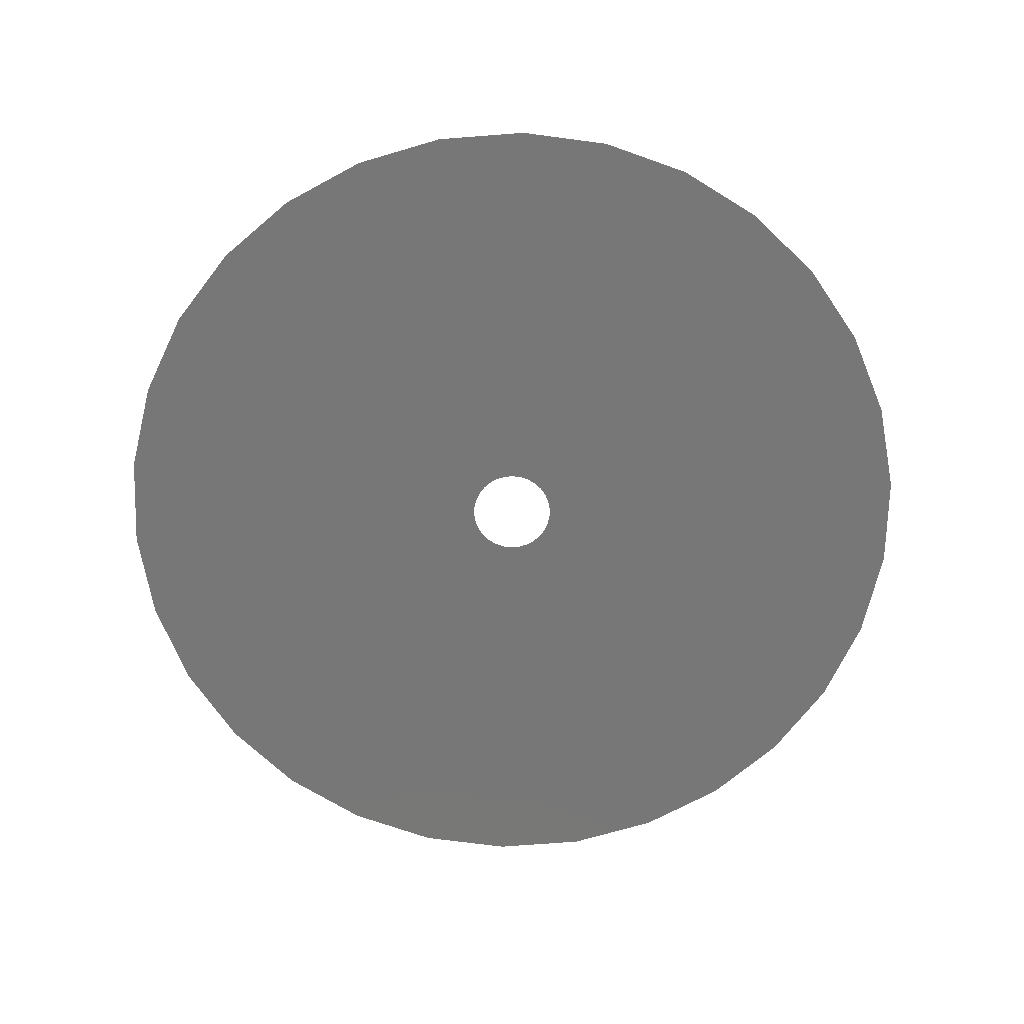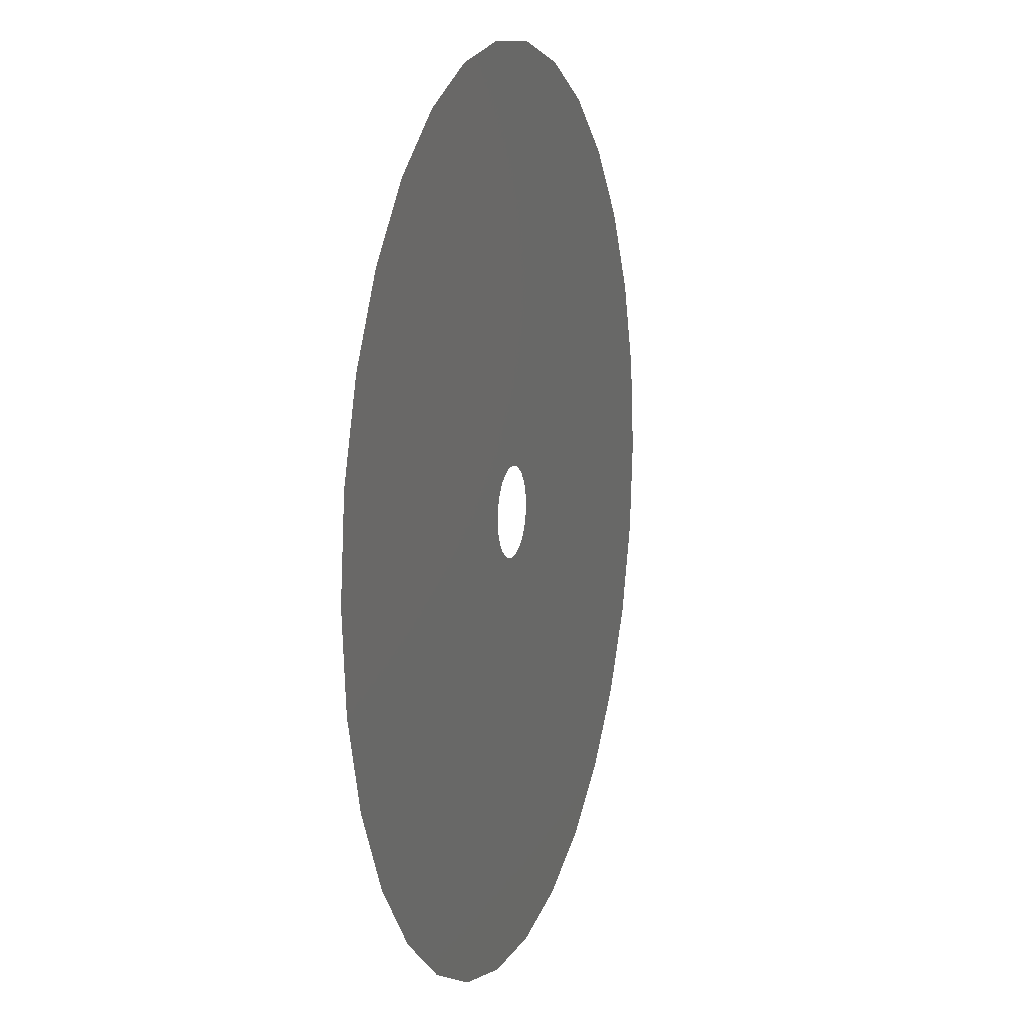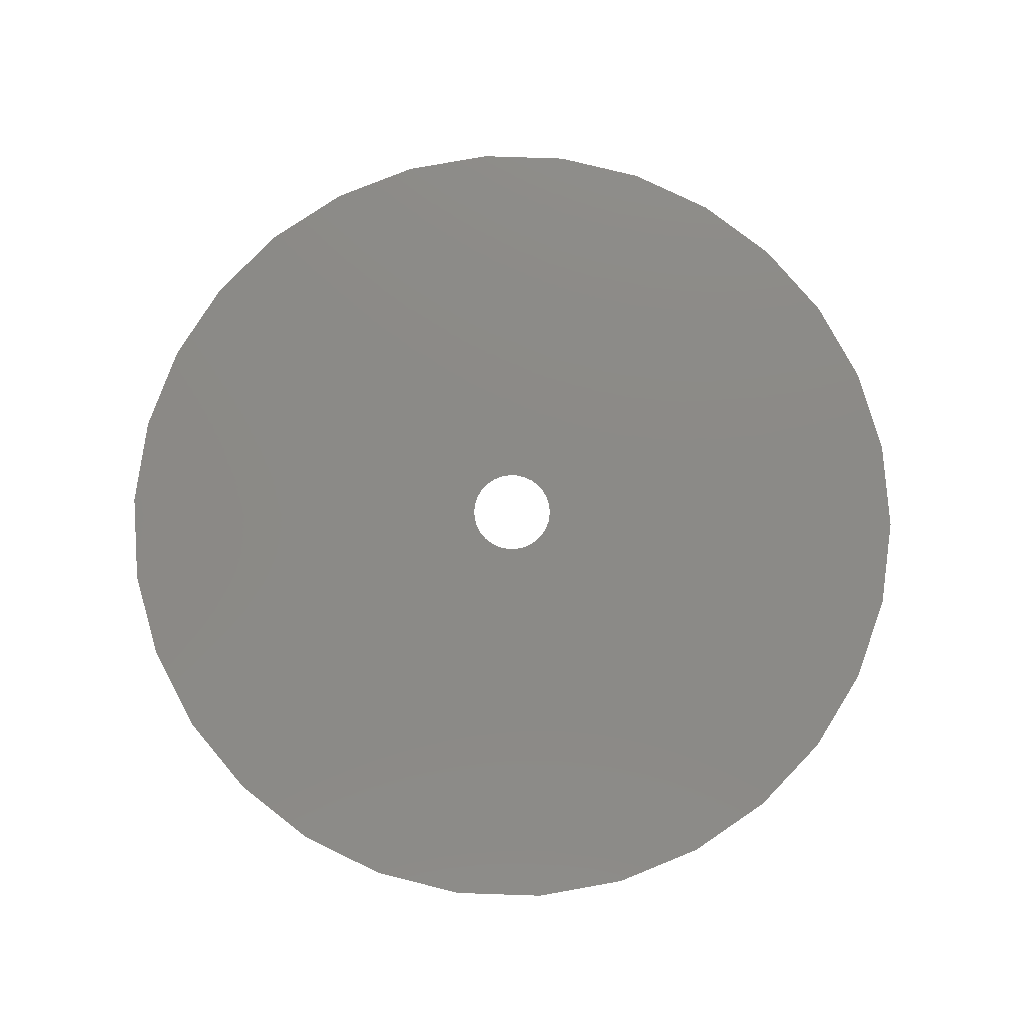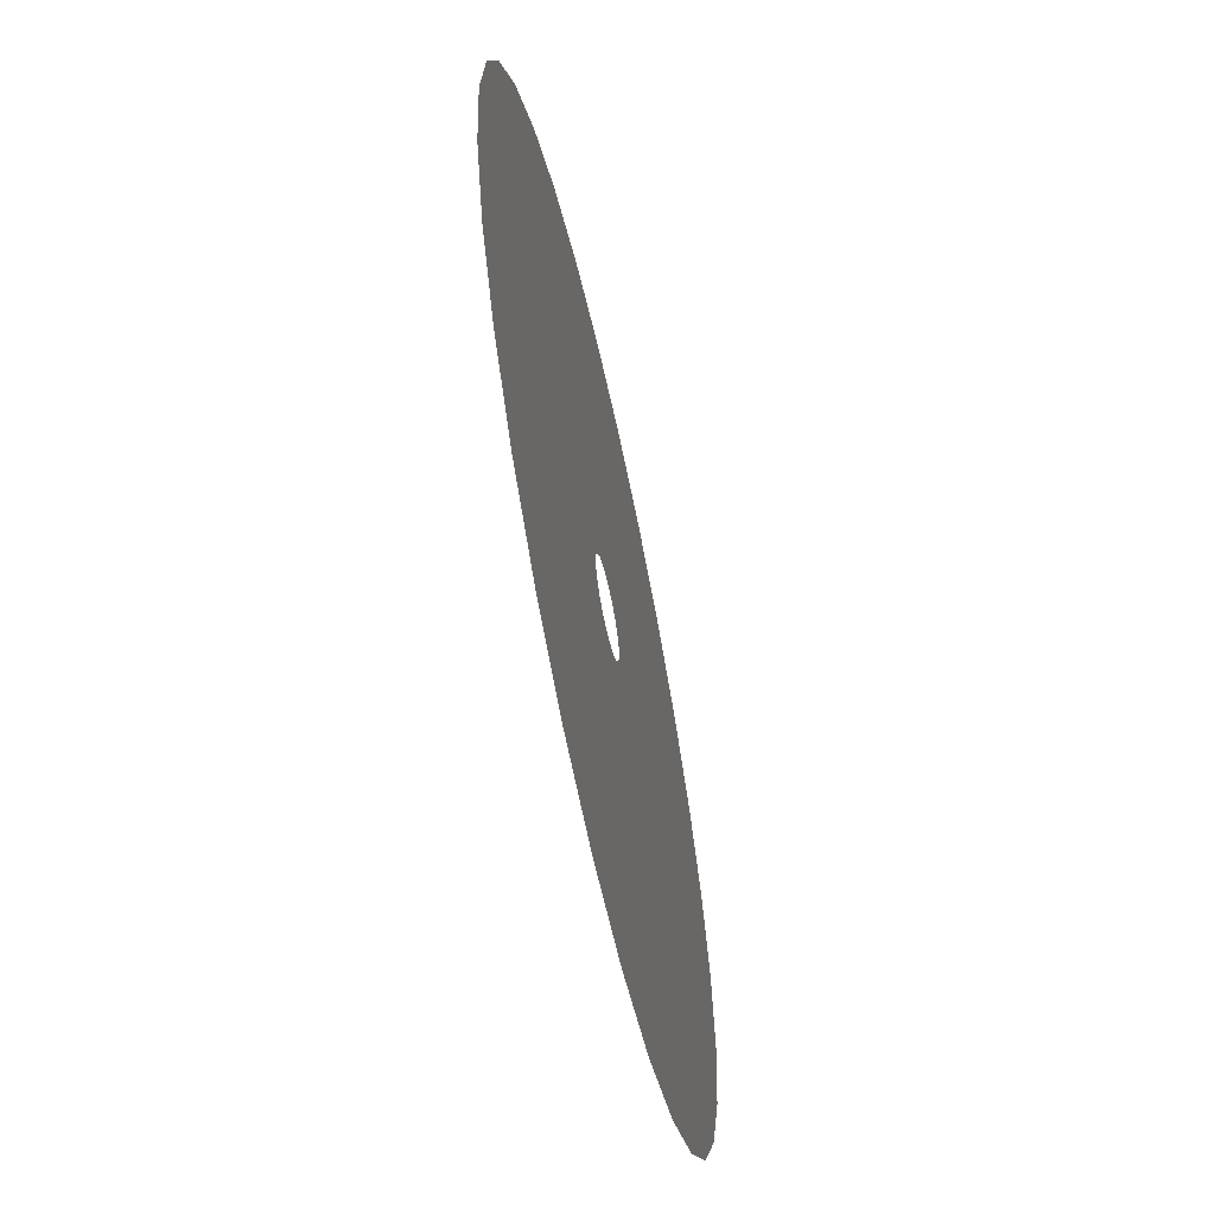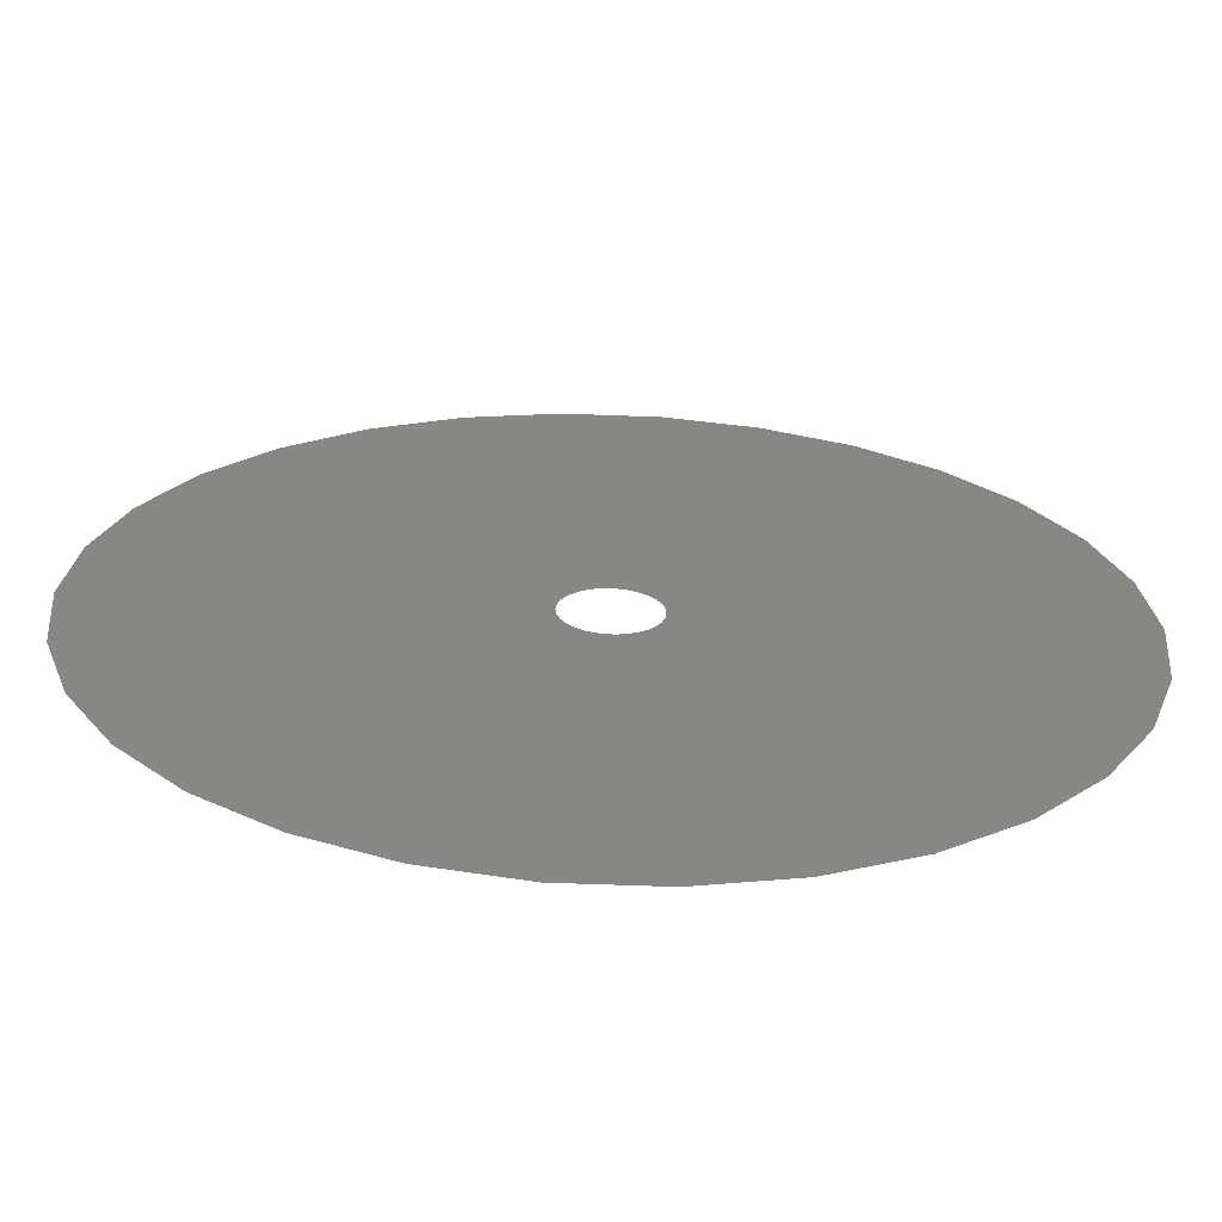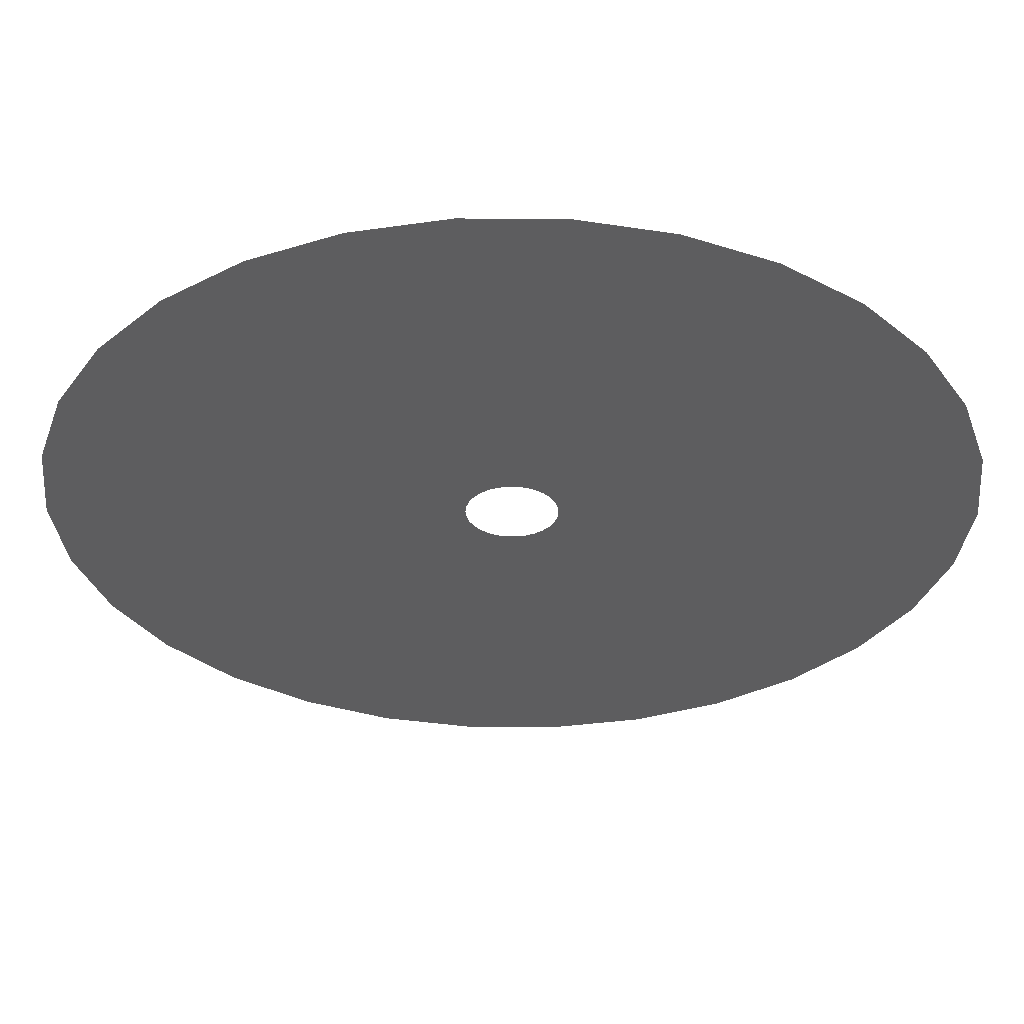
<metadata>
{"format":"stl","ext":"stl","renderer":"f3d","projection":"perspective","resolution":1024,"background":"white","views":[{"elev":-70.1,"azim":-115.6,"up":"+Z"},{"elev":10.2,"azim":-72.3,"up":"+Y"},{"elev":78.1,"azim":-154.1,"up":"+Z"},{"elev":-62.1,"azim":-77.7,"up":"+Y"},{"elev":-65.6,"azim":177.9,"up":"+Y"},{"elev":57.6,"azim":-179.7,"up":"+Y"}]}
</metadata>
<code>
# stl→obj: 60 verts, 60 faces
v 10 0 0
v 100 0 0
v 97.81 -20.79 0
v 9.781 -2.079 0
v 91.35 -40.67 0
v 97.81 20.79 0
v 9.135 -4.067 0
v 80.9 -58.78 0
v 9.781 2.079 0
v 8.09 -5.878 0
v 66.91 -74.31 0
v 91.35 40.67 0
v 6.691 -7.431 0
v 50 -86.6 0
v 9.135 4.067 0
v 5 -8.66 0
v 30.9 -95.11 0
v 80.9 58.78 0
v 3.09 -9.511 0
v 10.45 -99.45 0
v 8.09 5.878 0
v 66.91 74.31 0
v 1.045 -9.945 0
v -1.045 -9.945 0
v -10.45 -99.45 0
v -3.09 -9.511 0
v -30.9 -95.11 0
v -5 -8.66 0
v -50 -86.6 0
v -6.691 -7.431 0
v -66.91 -74.31 0
v -8.09 -5.878 0
v 6.691 7.431 0
v 50 86.6 0
v 5 8.66 0
v 30.9 95.11 0
v 3.09 9.511 0
v 10.45 99.45 0
v 1.045 9.945 0
v -1.045 9.945 0
v -10.45 99.45 0
v -3.09 9.511 0
v -30.9 95.11 0
v -5 8.66 0
v -50 86.6 0
v -6.691 7.431 0
v -66.91 74.31 0
v -8.09 5.878 0
v -80.9 58.78 0
v -9.135 4.067 0
v -91.35 40.67 0
v -9.781 2.079 0
v -97.81 20.79 0
v -10 0 0
v -80.9 -58.78 0
v -9.135 -4.067 0
v -91.35 -40.67 0
v -9.781 -2.079 0
v -97.81 -20.79 0
v -100 0 0
f 1 2 3
f 4 3 5
f 2 1 6
f 7 5 8
f 9 6 1
f 10 8 11
f 6 9 12
f 13 11 14
f 15 12 9
f 16 14 17
f 12 15 18
f 19 17 20
f 21 18 15
f 18 21 22
f 3 4 1
f 5 7 4
f 8 10 7
f 11 13 10
f 14 16 13
f 17 19 16
f 20 23 19
f 20 24 23
f 25 24 20
f 24 25 26
f 27 26 25
f 26 27 28
f 29 28 27
f 28 29 30
f 30 31 32
f 31 30 29
f 33 22 21
f 22 33 34
f 35 34 33
f 34 35 36
f 37 36 35
f 36 37 38
f 39 38 37
f 40 38 39
f 41 40 42
f 43 42 44
f 45 44 46
f 47 46 48
f 49 48 50
f 51 50 52
f 40 41 38
f 53 52 54
f 55 32 31
f 32 55 56
f 42 43 41
f 57 56 55
f 44 45 43
f 56 57 58
f 46 47 45
f 59 58 57
f 48 49 47
f 58 59 54
f 50 51 49
f 60 54 59
f 52 53 51
f 54 60 53

</code>
